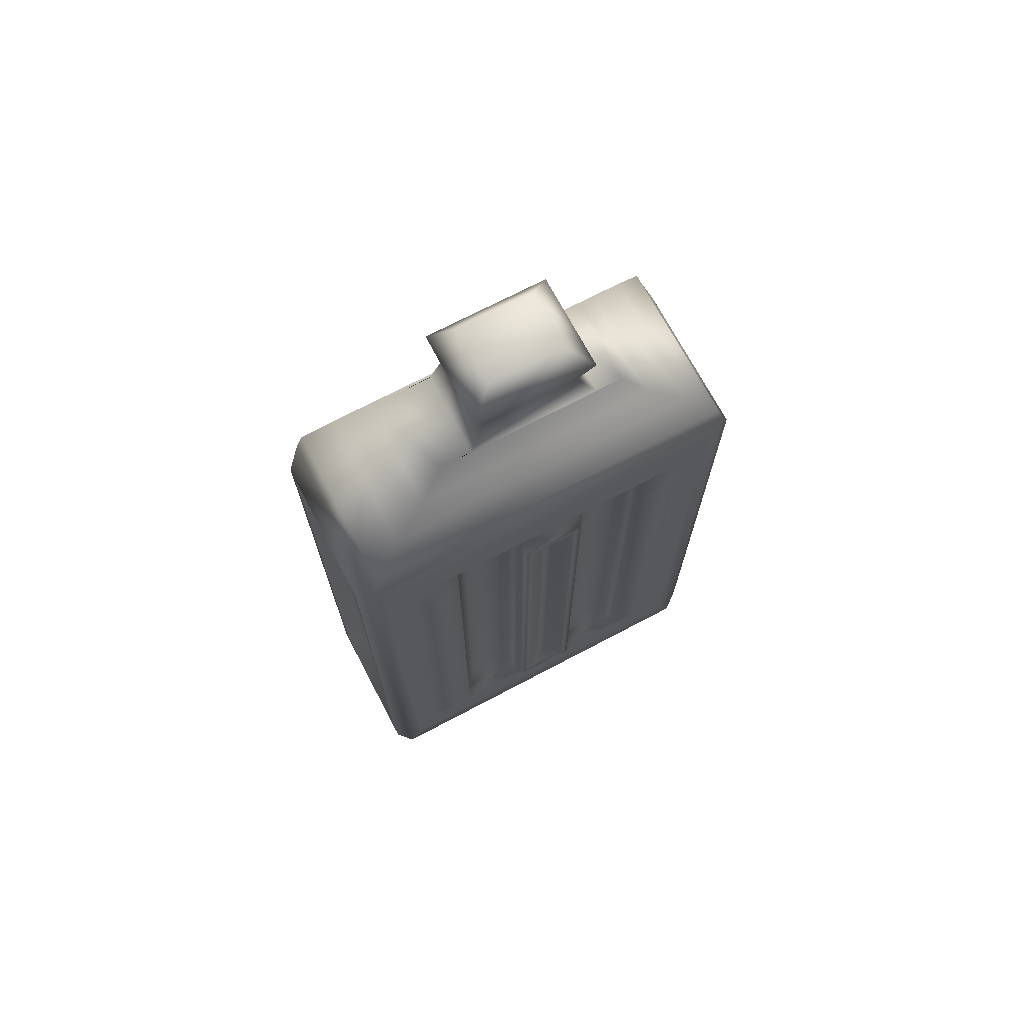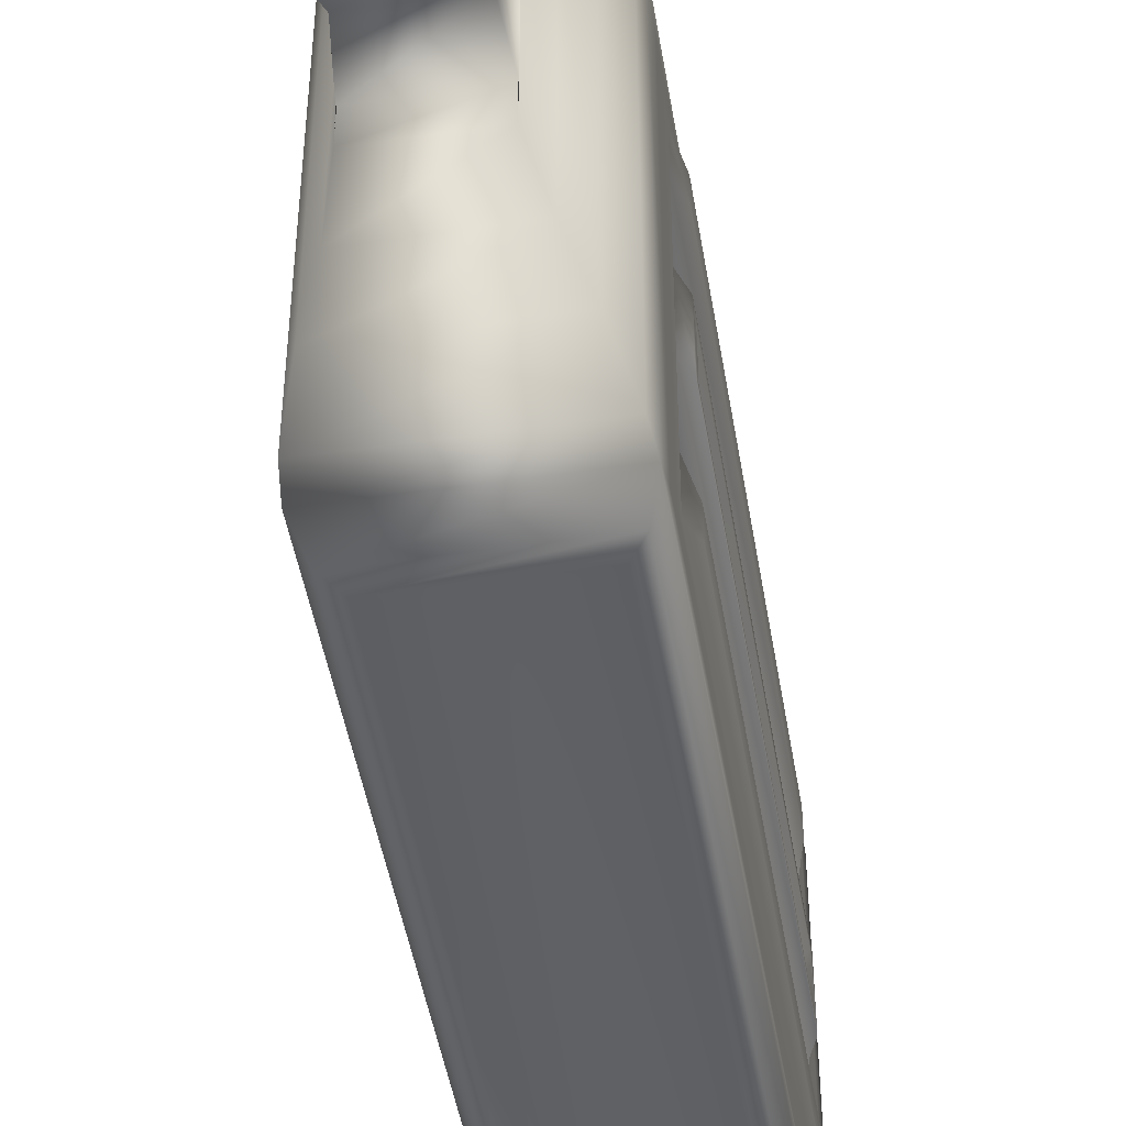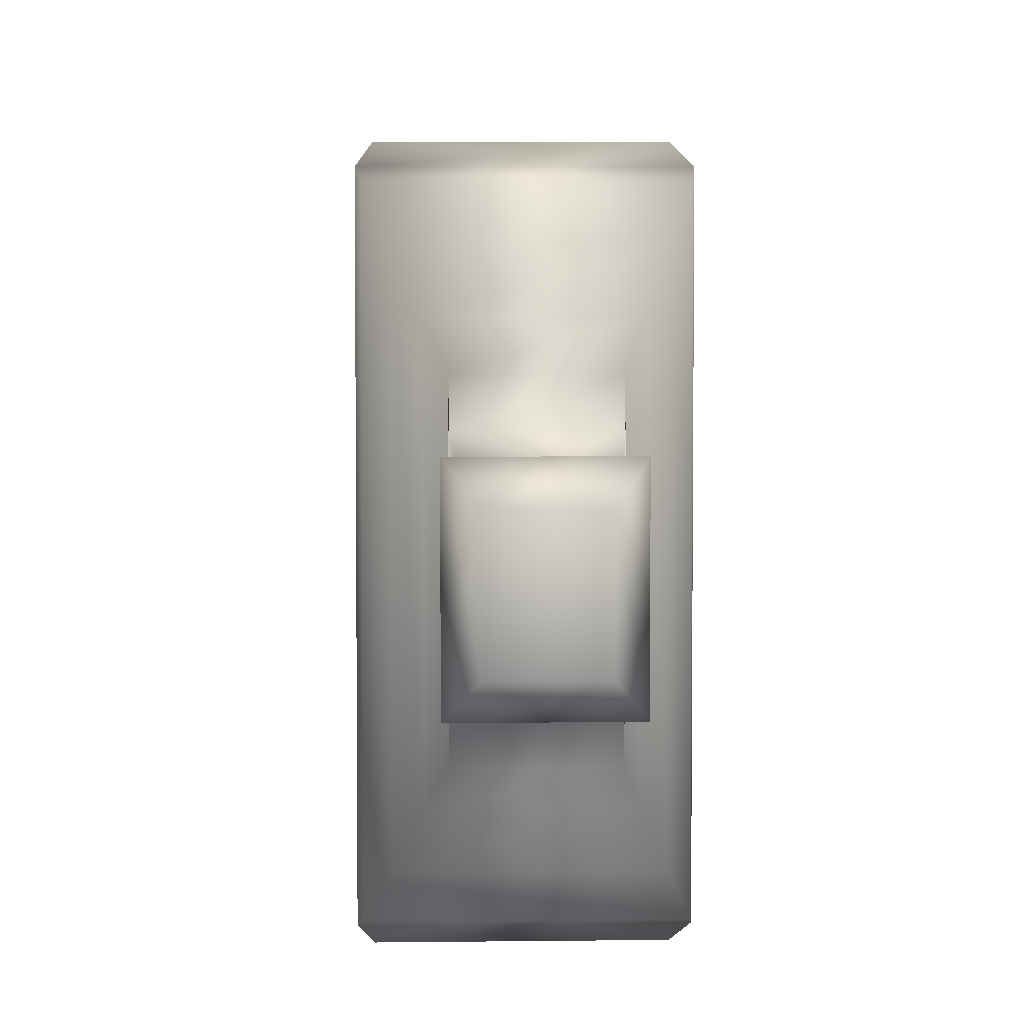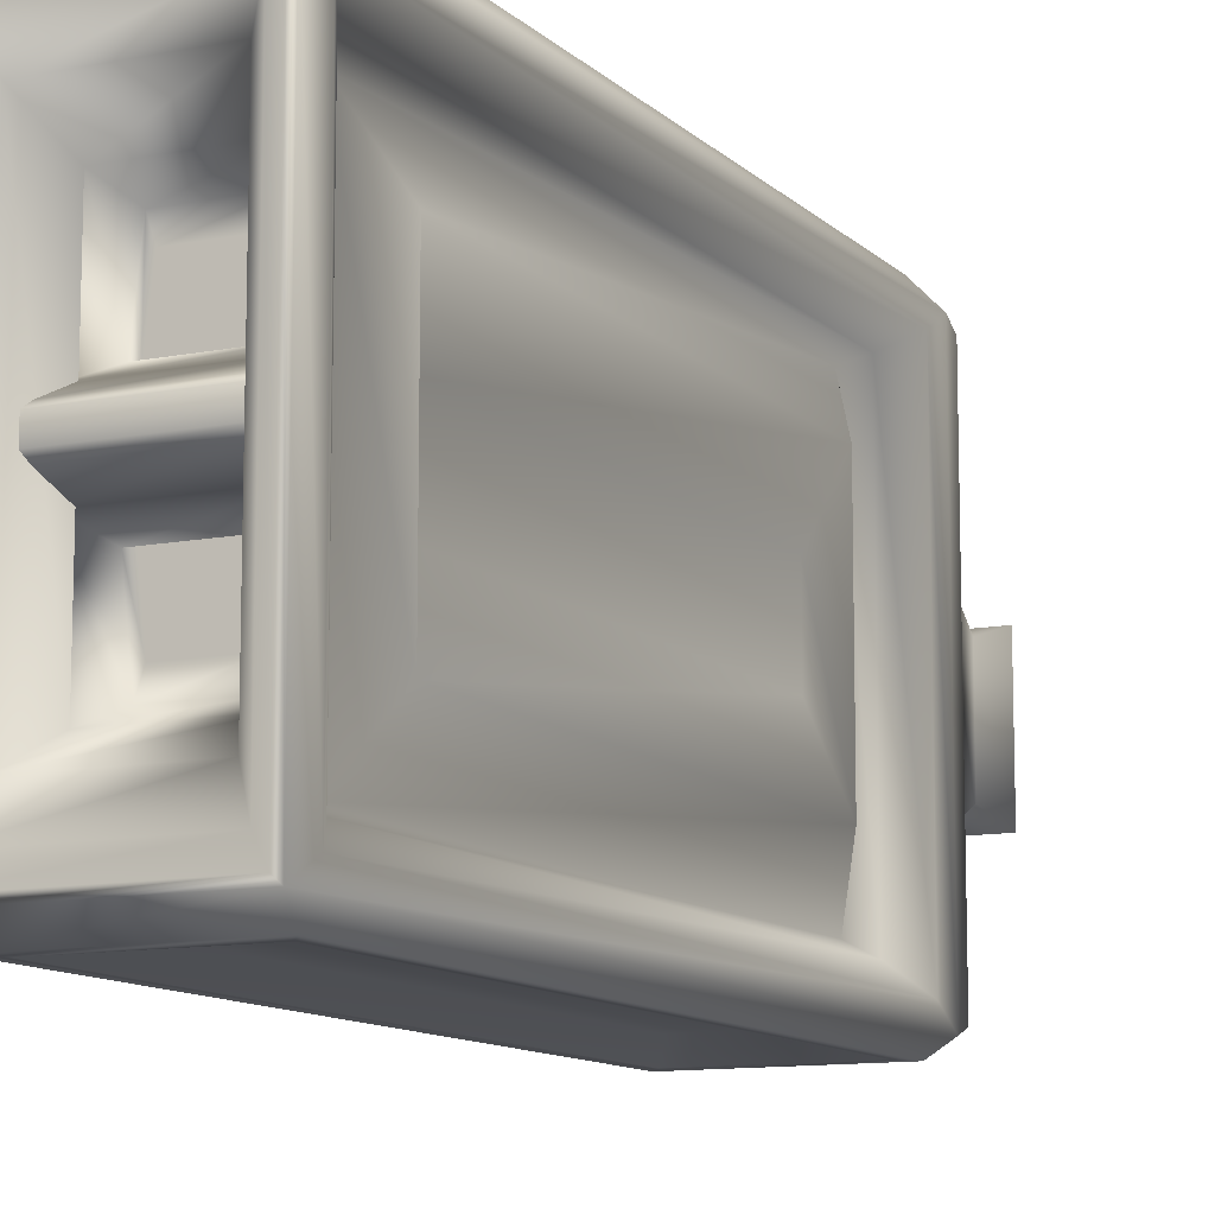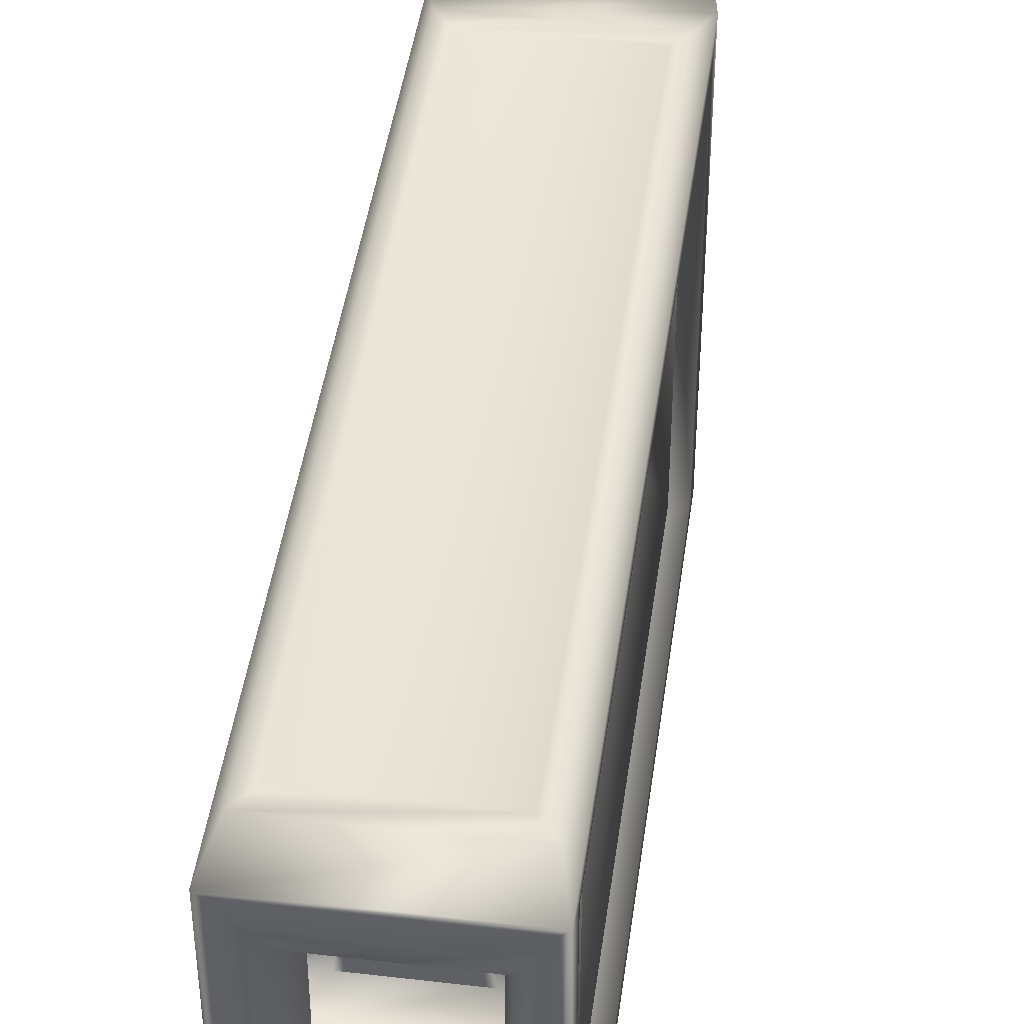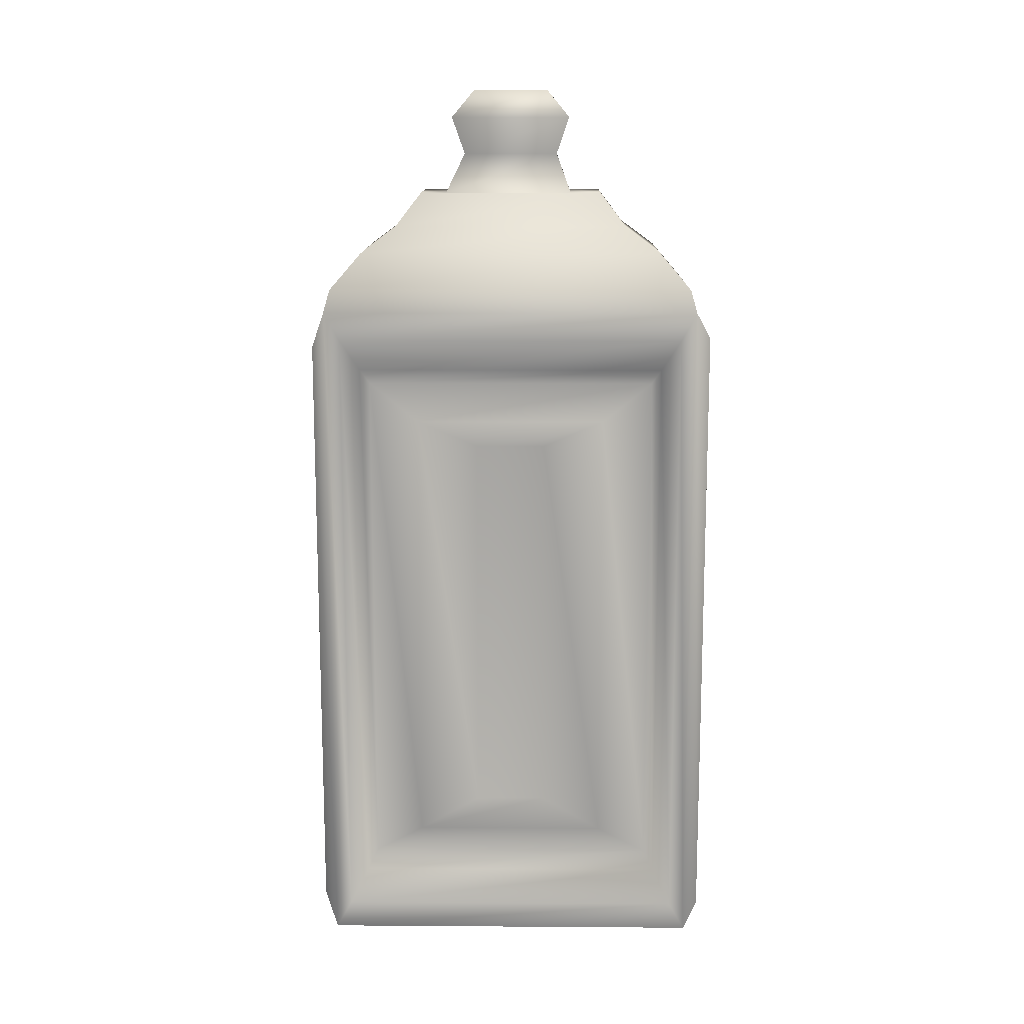
<metadata>
{"format":"obj","ext":"obj","renderer":"f3d","projection":"perspective","resolution":1024,"background":"white","views":[{"elev":71.1,"azim":-117.8,"up":"+Y"},{"elev":-46.9,"azim":-170.6,"up":"+Z"},{"elev":4.8,"azim":177.5,"up":"+Z"},{"elev":-11.1,"azim":25.9,"up":"+Z"},{"elev":44.1,"azim":7.8,"up":"+Z"},{"elev":13.2,"azim":90.9,"up":"+Y"}]}
</metadata>
<code>
g default
v -0.5 -0.5 1.255
v 0.2775 -0.5 1.255
v -0.5 2.621 1.255
v 0.2775 2.621 1.255
v -0.5 2.621 -0.5
v 0.2775 2.621 -0.5
v -0.5 -0.5 -0.5
v 0.2775 -0.5 -0.5
v -0.4726 -0.5 -0.4751
v 0.2501 -0.5 -0.4751
v 0.2501 -0.5 1.23
v -0.4726 -0.5 1.23
v -0.4291 -0.4914 -0.3979
v 0.2067 -0.4914 -0.3979
v 0.2067 -0.4914 1.153
v -0.4291 -0.4914 1.153
v -0.3741 -0.4443 -0.2636
v 0.1516 -0.4443 -0.2636
v 0.1516 -0.4443 1.018
v -0.3741 -0.4443 1.018
v -0.3282 -0.2391 -0.1517
v 0.1057 -0.2391 -0.1517
v 0.1057 -0.2391 0.9064
v -0.3282 -0.2391 0.9064
v -0.3741 -0.2391 0.2589
v 0.1516 -0.2391 0.2589
v 0.1516 -0.2391 0.4958
v -0.3741 -0.2391 0.4958
v -0.2682 -0.1242 -0.09487
v 0.04568 -0.1242 -0.09487
v 0.07888 -0.1242 0.2021
v -0.3013 -0.1242 0.2021
v -0.2651 -0.1242 0.8467
v 0.04261 -0.1242 0.8467
v -0.2976 -0.1242 0.5555
v 0.07515 -0.1242 0.5555
v -0.2423 -0.1242 -0.01724
v 0.0198 -0.1242 -0.01724
v 0.04753 -0.1242 0.2308
v -0.27 -0.1242 0.2308
v -0.2397 -0.1242 0.7691
v 0.01724 -0.1242 0.7691
v -0.2669 -0.1242 0.5259
v 0.04442 -0.1242 0.5259
v -0.3741 -0.3495 0.3168
v 0.1516 -0.3495 0.3168
v 0.1516 -0.3495 0.4379
v -0.3741 -0.3495 0.4379
v -0.3741 -0.3798 0.3404
v 0.1516 -0.3798 0.3404
v 0.1516 -0.3798 0.4143
v -0.3741 -0.3798 0.4143
v -0.4866 2.727 1.224
v 0.2641 2.727 1.224
v 0.2641 2.727 -0.4696
v -0.4866 2.727 -0.4696
v -0.4236 2.891 1.082
v 0.2012 2.891 1.082
v 0.2012 2.891 -0.3277
v -0.4236 2.891 -0.3277
v -0.3528 3.01 0.9224
v 0.1303 3.01 0.9224
v 0.1303 3.01 -0.1677
v -0.3528 3.01 -0.1677
v -0.2996 3.166 0.8024
v 0.0771 3.166 0.8024
v 0.0771 3.166 -0.04767
v -0.2996 3.166 -0.04767
v 0.2775 -0.37 -0.4269
v 0.2775 -0.37 1.182
v 0.2775 2.491 -0.4269
v 0.2775 2.491 1.182
v 0.1975 -0.2203 -0.3427
v 0.1975 -0.2203 1.097
v 0.1975 2.341 -0.3427
v 0.1975 2.341 1.097
v 0.1311 -0.1454 -0.3006
v 0.1311 -0.1454 1.055
v 0.1311 2.266 -0.3006
v 0.1311 2.266 1.055
v 0.241 0.02244 -0.06439
v 0.241 0.02244 0.8191
v 0.241 2.098 -0.06439
v 0.241 2.098 0.8191
v 0.1681 0.1549 0.215
v 0.1681 0.1549 0.5398
v 0.1681 1.966 0.215
v 0.1681 1.966 0.5398
v -0.5 -0.3579 -0.4201
v -0.5 -0.3579 1.175
v -0.5 2.479 1.175
v -0.5 2.479 -0.4201
v -0.5 -0.2428 -0.3554
v -0.5 -0.2428 1.11
v -0.5 2.363 1.11
v -0.5 2.363 -0.3554
v -0.5 -0.1698 -0.3143
v -0.5 -0.1698 1.069
v -0.5 2.29 1.069
v -0.5 2.29 -0.3143
v -0.5 -0.1698 -0.1004
v -0.5 -0.1698 0.8552
v -0.5 2.29 0.8552
v -0.5 2.29 -0.1004
v -0.5 -0.1698 0.2217
v -0.5 -0.1698 0.533
v -0.5 2.29 0.533
v -0.5 2.29 0.2217
v -0.4632 2.168 -0.08434
v -0.4632 -0.04701 -0.08434
v -0.4632 -0.04701 0.2056
v -0.4632 2.168 0.2056
v -0.4632 -0.04392 0.8387
v -0.4632 2.165 0.8387
v -0.4632 2.165 0.5495
v -0.4632 -0.04392 0.5495
v -0.5326 -0.09102 0.2317
v -0.5326 -0.09102 0.523
v -0.5326 2.212 0.523
v -0.5326 2.212 0.2317
v -0.5326 -0.05285 1.024
v -0.5326 2.173 1.024
v -0.5326 2.173 0.9005
v -0.5326 -0.05285 0.9005
v -0.5326 2.174 -0.2702
v -0.5326 -0.05347 -0.2702
v -0.5326 -0.05347 -0.1445
v -0.5326 2.174 -0.1445
v -0.4144 0.04818 0.7734
v -0.4144 2.072 0.7734
v -0.4144 2.072 0.6148
v -0.4144 0.04818 0.6148
v -0.4144 2.063 -0.02088
v -0.4144 0.05745 -0.02088
v -0.4144 0.05745 0.1422
v -0.4144 2.063 0.1422
v -0.5326 -0.03259 0.2736
v -0.5326 -0.03259 0.4811
v -0.5326 2.153 0.4811
v -0.5326 2.153 0.2736
v -0.4732 -0.002105 0.3506
v -0.4732 -0.002105 0.4042
v -0.4732 2.123 0.4042
v -0.4732 2.123 0.3506
v -0.4586 -0.334 1.315
v 0.2362 -0.334 1.315
v 0.2362 2.455 1.315
v -0.4586 2.455 1.315
v -0.4586 2.501 -0.5667
v 0.2362 2.501 -0.5667
v 0.2362 -0.3799 -0.5667
v -0.4586 -0.3799 -0.5667
v -0.4028 2.415 -0.5667
v 0.1804 2.415 -0.5667
v 0.1804 -0.2947 -0.5667
v -0.4028 -0.2947 -0.5667
v -0.3414 2.326 -0.4953
v 0.119 2.326 -0.4953
v 0.119 -0.2051 -0.4953
v -0.3414 -0.2051 -0.4953
v -0.3958 -0.2572 1.315
v 0.1734 -0.2572 1.315
v 0.1734 2.378 1.315
v -0.3958 2.378 1.315
v -0.3437 -0.1826 1.252
v 0.1212 -0.1826 1.252
v 0.1212 2.303 1.252
v -0.3437 2.303 1.252
v -0.3017 3.166 0.683
v 0.0792 3.166 0.683
v 0.0792 3.166 0.09396
v -0.3017 3.166 0.09396
v -0.2815 3.348 0.5941
v 0.05899 3.348 0.5941
v 0.05899 3.348 0.1606
v -0.2815 3.348 0.1606
v -0.3262 3.516 0.6511
v 0.1038 3.516 0.6511
v 0.1038 3.516 0.1036
v -0.3262 3.516 0.1036
v -0.2453 3.641 0.5481
v 0.02286 3.641 0.5481
v 0.02286 3.641 0.2066
v -0.2453 3.641 0.2066
g pCube1
f 165 166 167 168
f 181 182 183 184
f 157 158 159 160
f 49 50 51 52
f 86 85 87 88
f 141 142 143 144
f 7 8 10 9
f 8 2 11 10
f 2 1 12 11
f 1 7 9 12
f 9 10 14 13
f 10 11 15 14
f 11 12 16 15
f 12 9 13 16
f 13 14 18 17
f 14 15 19 18
f 15 16 20 19
f 16 13 17 20
f 17 18 22 21
f 18 19 23 22
f 19 20 24 23
f 20 17 21 24
f 37 38 39 40
f 22 23 27 26
f 42 41 43 44
f 24 21 25 28
f 21 22 30 29
f 22 26 31 30
f 26 25 32 31
f 25 21 29 32
f 23 24 33 34
f 24 28 35 33
f 28 27 36 35
f 27 23 34 36
f 29 30 38 37
f 30 31 39 38
f 31 32 40 39
f 32 29 37 40
f 34 33 41 42
f 33 35 43 41
f 35 36 44 43
f 36 34 42 44
f 25 26 46 45
f 26 27 47 46
f 27 28 48 47
f 28 25 45 48
f 45 46 50 49
f 46 47 51 50
f 47 48 52 51
f 48 45 49 52
f 3 4 54 53
f 4 6 55 54
f 6 5 56 55
f 5 3 53 56
f 53 54 58 57
f 54 55 59 58
f 55 56 60 59
f 56 53 57 60
f 57 58 62 61
f 58 59 63 62
f 59 60 64 63
f 60 57 61 64
f 61 62 66 65
f 62 63 67 66
f 63 64 68 67
f 64 61 65 68
f 2 8 69 70
f 8 6 71 69
f 6 4 72 71
f 4 2 70 72
f 70 69 73 74
f 69 71 75 73
f 71 72 76 75
f 72 70 74 76
f 74 73 77 78
f 73 75 79 77
f 75 76 80 79
f 76 74 78 80
f 78 77 81 82
f 77 79 83 81
f 79 80 84 83
f 80 78 82 84
f 82 81 85 86
f 81 83 87 85
f 83 84 88 87
f 84 82 86 88
f 7 1 90 89
f 1 3 91 90
f 3 5 92 91
f 5 7 89 92
f 89 90 94 93
f 90 91 95 94
f 91 92 96 95
f 92 89 93 96
f 93 94 98 97
f 94 95 99 98
f 95 96 100 99
f 96 93 97 100
f 97 98 102 101
f 121 122 123 124
f 99 100 104 103
f 125 126 127 128
f 101 102 106 105
f 129 130 131 132
f 103 104 108 107
f 133 134 135 136
f 104 101 110 109
f 101 105 111 110
f 105 108 112 111
f 108 104 109 112
f 102 103 114 113
f 103 107 115 114
f 107 106 116 115
f 106 102 113 116
f 105 106 118 117
f 106 107 119 118
f 107 108 120 119
f 108 105 117 120
f 98 99 122 121
f 99 103 123 122
f 103 102 124 123
f 102 98 121 124
f 100 97 126 125
f 97 101 127 126
f 101 104 128 127
f 104 100 125 128
f 113 114 130 129
f 114 115 131 130
f 115 116 132 131
f 116 113 129 132
f 109 110 134 133
f 110 111 135 134
f 111 112 136 135
f 112 109 133 136
f 117 118 138 137
f 118 119 139 138
f 119 120 140 139
f 120 117 137 140
f 137 138 142 141
f 138 139 143 142
f 139 140 144 143
f 140 137 141 144
f 1 2 146 145
f 2 4 147 146
f 4 3 148 147
f 3 1 145 148
f 5 6 150 149
f 6 8 151 150
f 8 7 152 151
f 7 5 149 152
f 149 150 154 153
f 150 151 155 154
f 151 152 156 155
f 152 149 153 156
f 153 154 158 157
f 154 155 159 158
f 155 156 160 159
f 156 153 157 160
f 145 146 162 161
f 146 147 163 162
f 147 148 164 163
f 148 145 161 164
f 161 162 166 165
f 162 163 167 166
f 163 164 168 167
f 164 161 165 168
f 65 66 170 169
f 66 67 171 170
f 67 68 172 171
f 68 65 169 172
f 169 170 174 173
f 170 171 175 174
f 171 172 176 175
f 172 169 173 176
f 173 174 178 177
f 174 175 179 178
f 175 176 180 179
f 176 173 177 180
f 177 178 182 181
f 178 179 183 182
f 179 180 184 183
f 180 177 181 184

</code>
